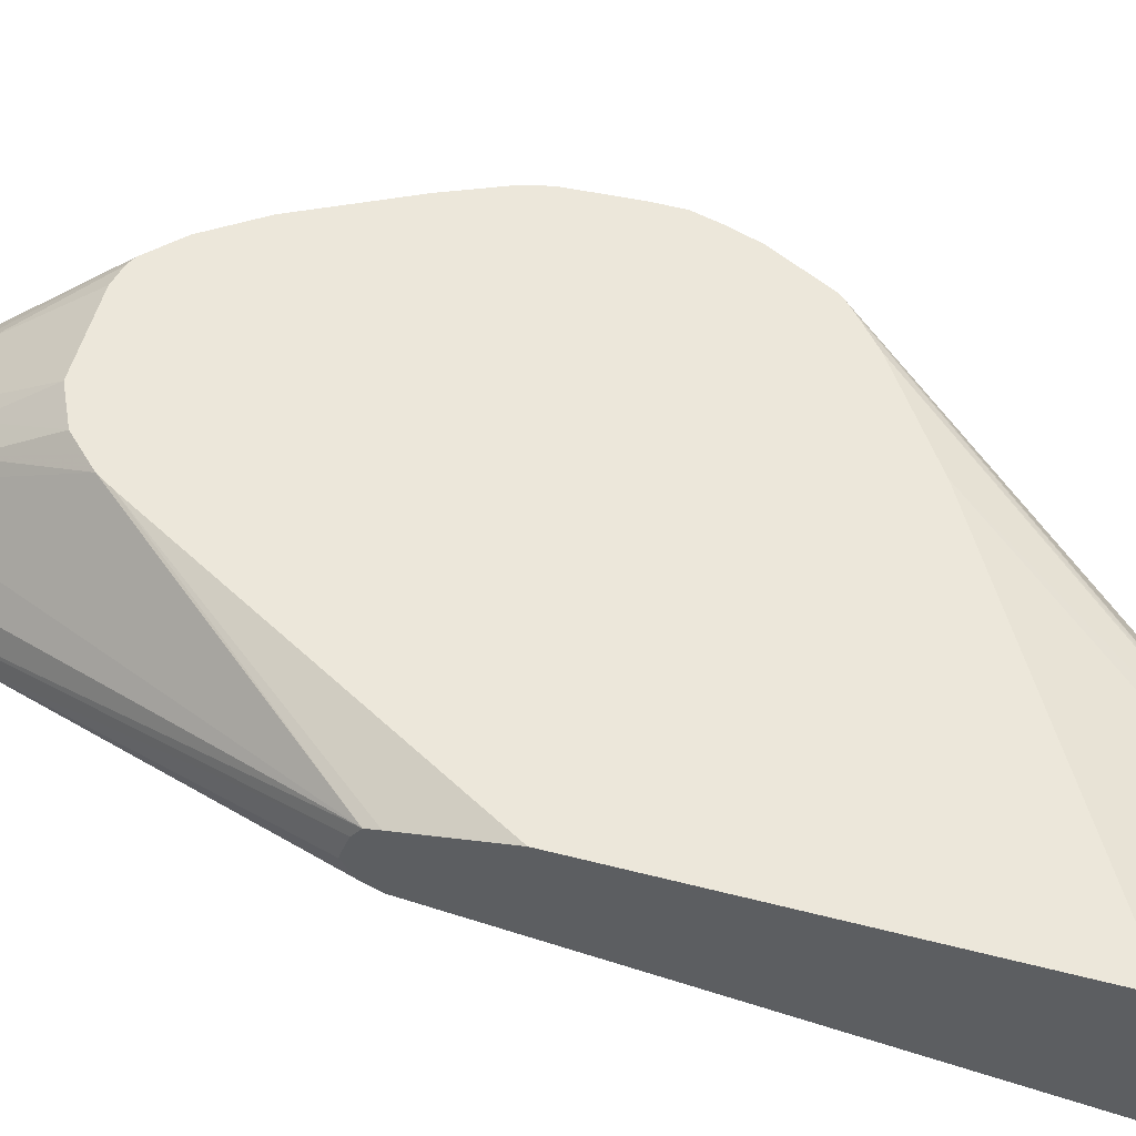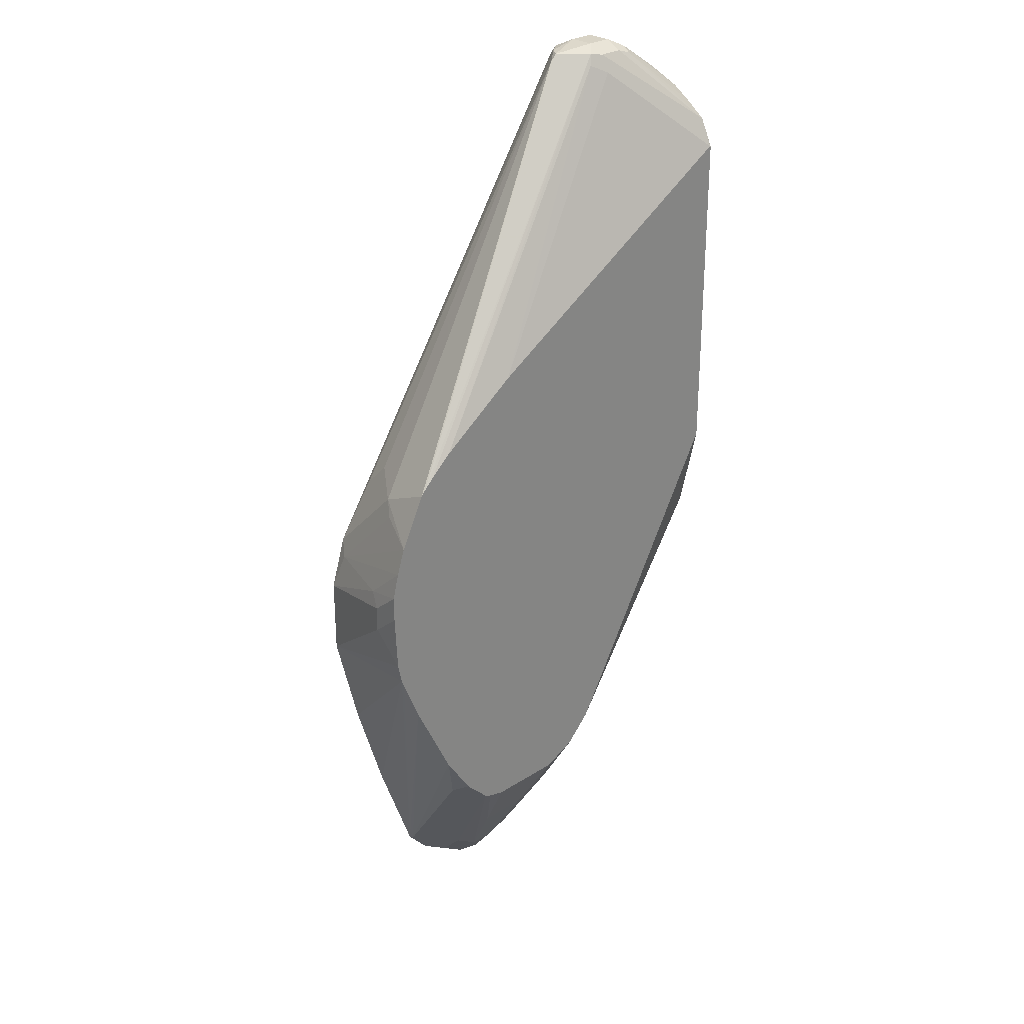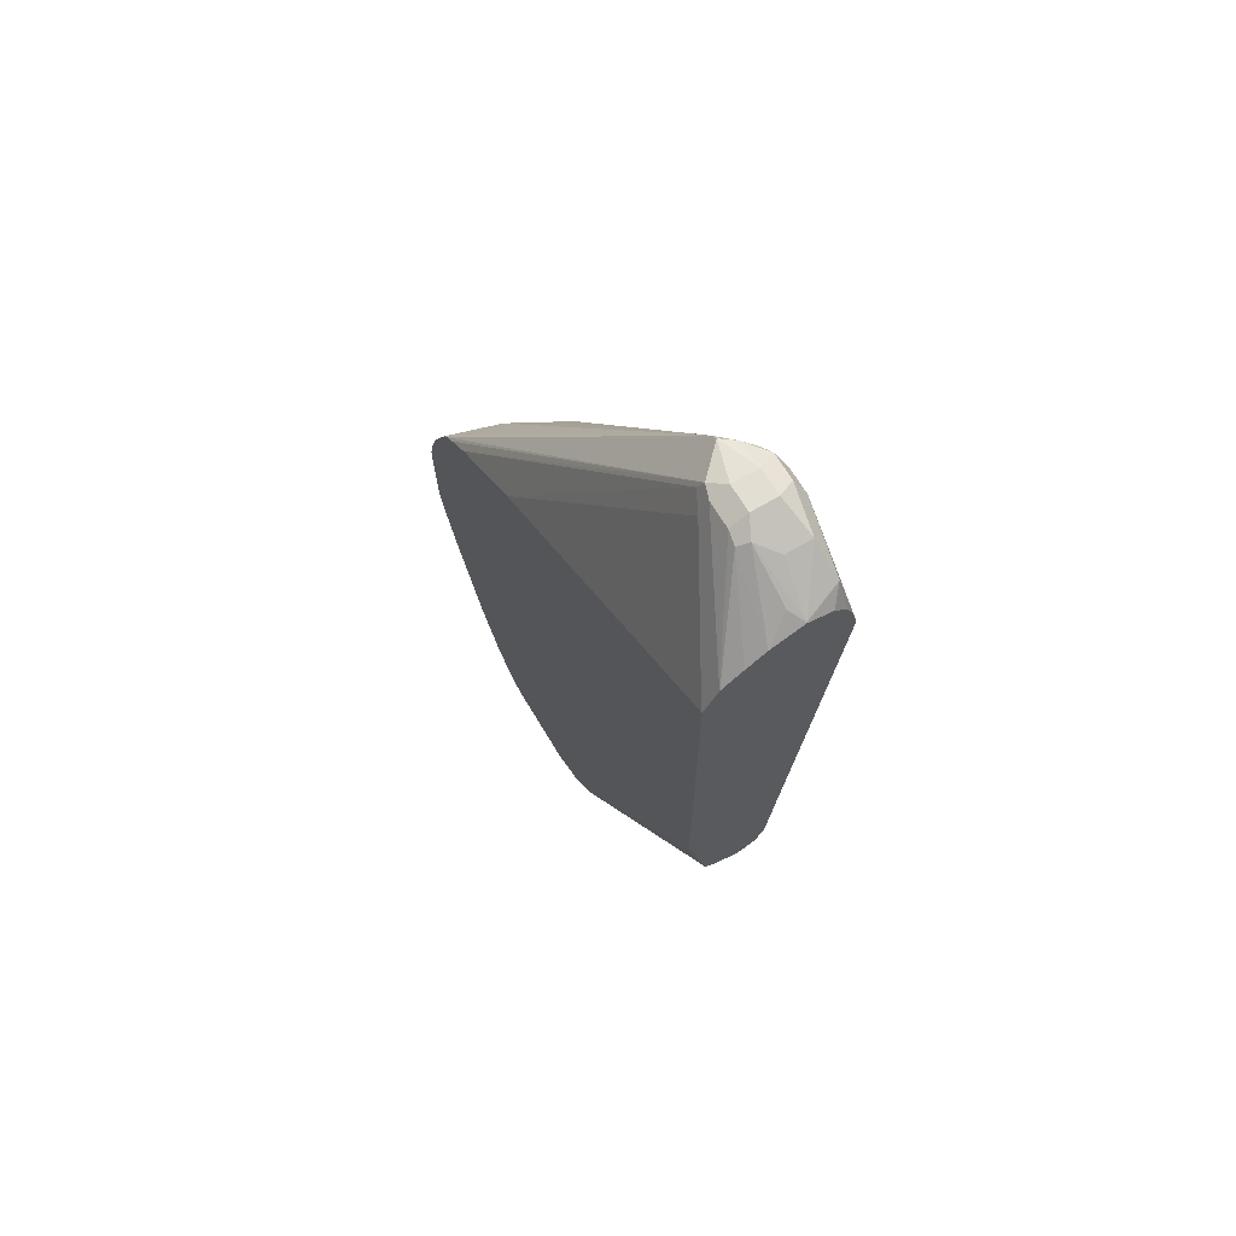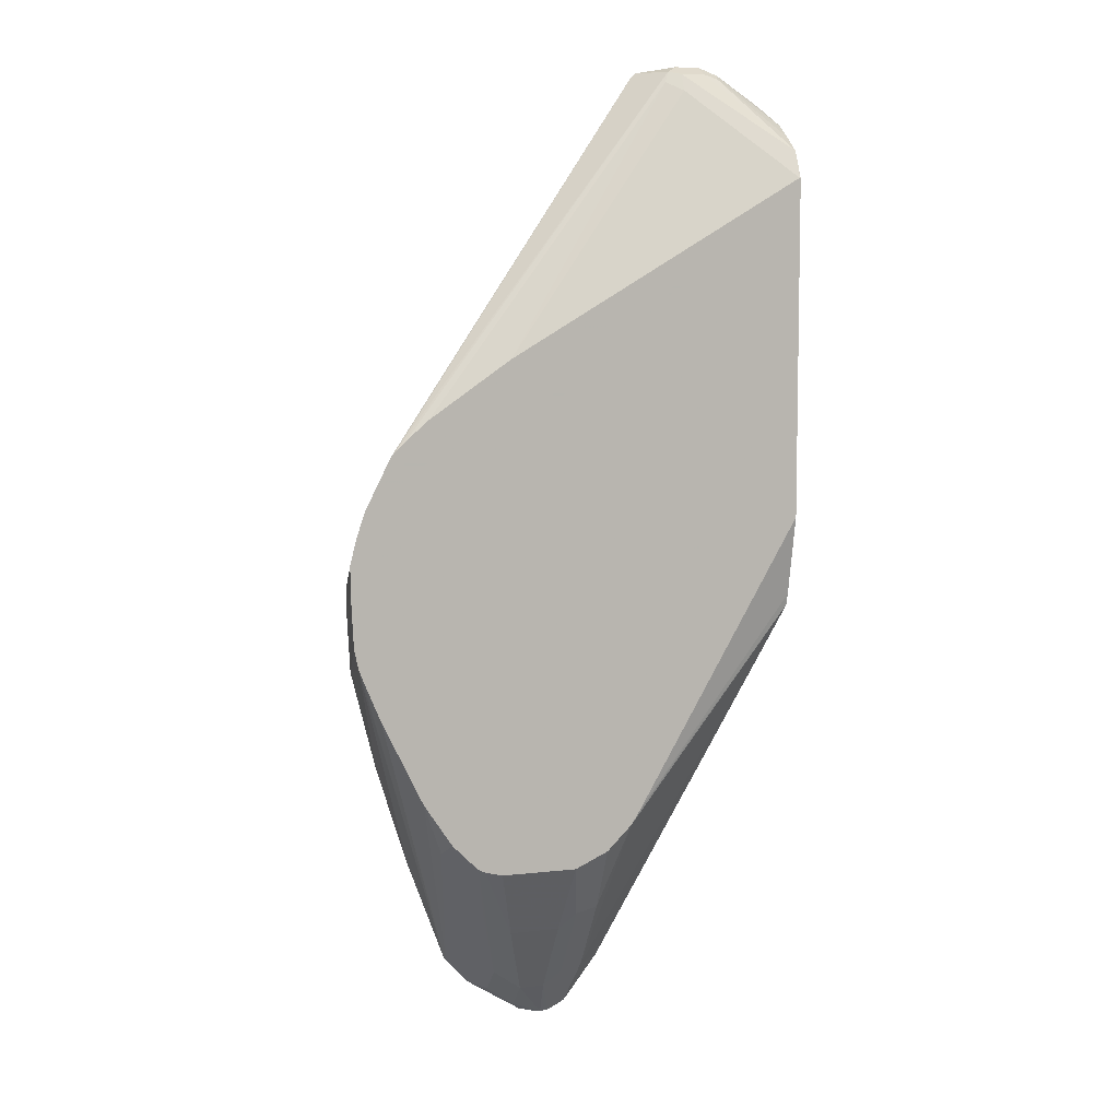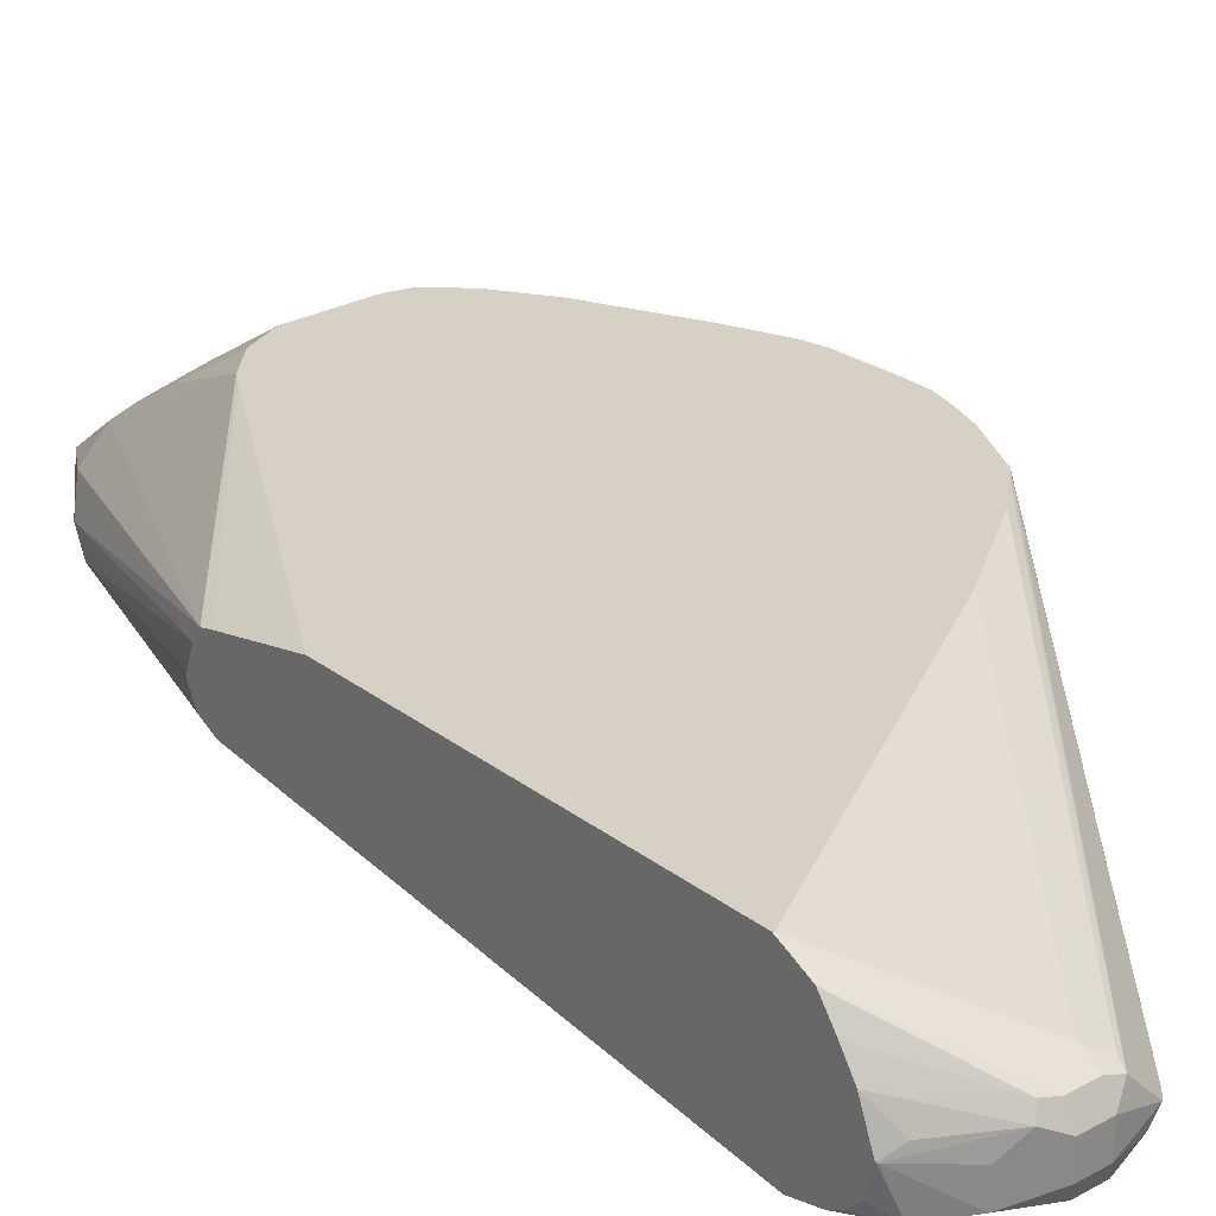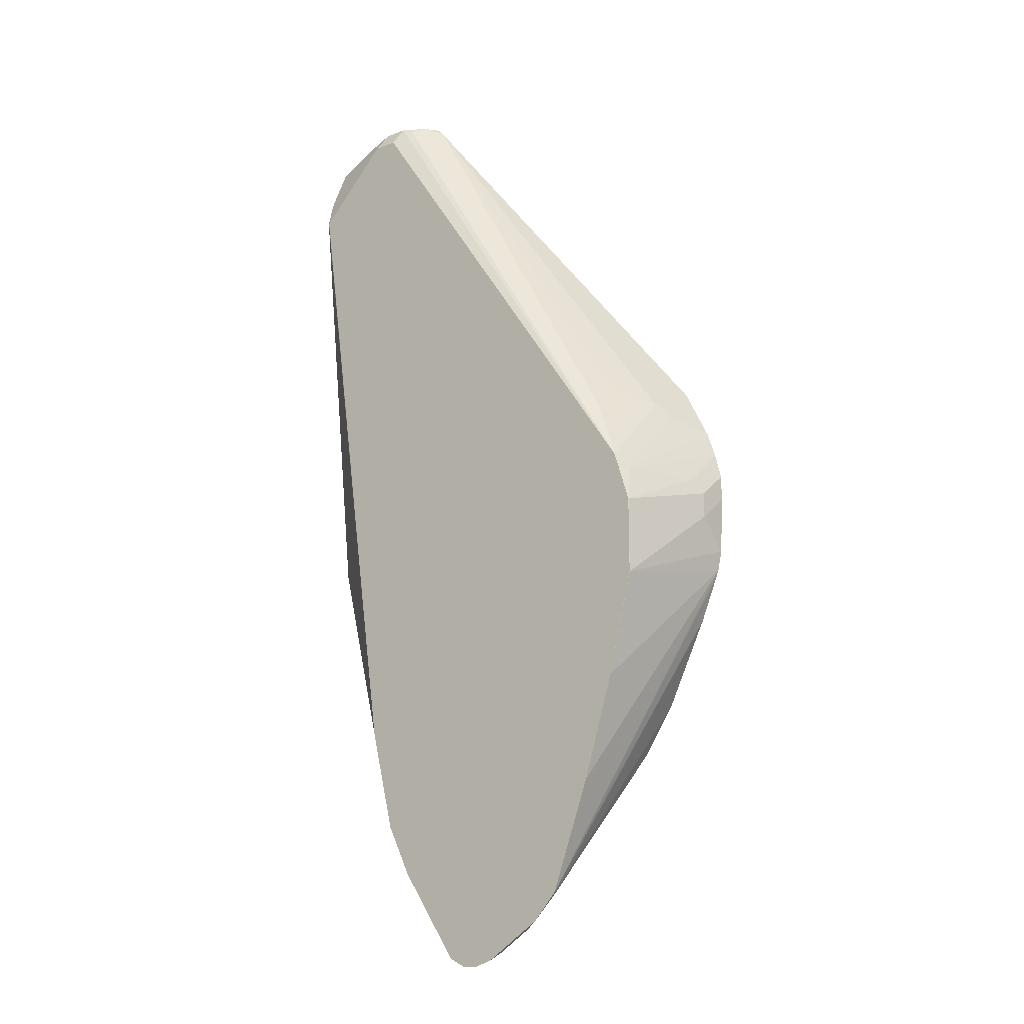
<metadata>
{"format":"obj","ext":"obj","renderer":"f3d","projection":"perspective","resolution":1024,"background":"white","views":[{"elev":53.0,"azim":105.5,"up":"+Z"},{"elev":27.9,"azim":-44.2,"up":"+Y"},{"elev":67.6,"azim":59.2,"up":"+Y"},{"elev":7.0,"azim":-18.2,"up":"+Y"},{"elev":27.0,"azim":139.6,"up":"+Z"},{"elev":-17.0,"azim":-141.7,"up":"+Y"}]}
</metadata>
<code>
v 0.0003687 0.3835 0.5466
v 0.0003687 0.381 0.5375
v -0.004894 0.3862 0.5329
v -1.338e-05 0.3838 0.5464
v -0.004894 0.3862 0.55
v 0.0003687 0.3787 0.5587
v 0.0003687 0.3764 0.5329
v -0.02119 0.3895 0.5297
v -0.01631 0.3944 0.5346
v 0.0003687 0.3719 0.5307
v -0.01631 0.3944 0.5443
v -0.02282 0.3976 0.5509
v 0.0003687 0.3742 0.5655
v -0.02445 0.396 0.5549
v -0.02935 0.3911 0.528
v -0.0326 0.3976 0.5313
v -0.02935 0.4009 0.5378
v -0.02282 0.3976 0.5411
v 0.0003687 0.3616 0.5282
v -1.338e-05 0.3618 0.528
v -0.02935 0.4009 0.5476
v -0.02935 0.3976 0.5541
v 0.0003687 0.3738 0.566
v 0.0003687 0.3682 0.5737
v -0.03913 0.3911 0.528
v -0.08412 0.2581 0.528
v -0.09777 0.264 0.528
v -0.04238 0.3976 0.5313
v -0.03913 0.4009 0.5378
v 0.0003687 0.1956 0.5476
v -0.0354 0.1175 0.528
v -0.06456 0.2386 0.528
v -0.0342 0.1271 0.528
v -0.0342 0.1662 0.528
v -0.03913 0.1956 0.528
v -0.045 0.2093 0.528
v -0.05627 0.2273 0.528
v -0.03913 0.4009 0.5476
v -0.04401 0.3985 0.5525
v -0.03913 0.3976 0.5541
v -1.338e-05 0.3683 0.5737
v -1.338e-05 0.3575 0.5791
v 0.0003687 0.3622 0.5768
v -0.1088 0.2615 0.528
v -0.1284 0.2517 0.528
v -0.1368 0.2445 0.528
v -0.1467 0.2346 0.528
v -0.16 0.2152 0.528
v -0.04646 0.396 0.5329
v -0.05012 0.3985 0.5378
v -0.05379 0.3985 0.5427
v 0.0003687 0.1893 0.5507
v -0.04519 0.07833 0.528
v -0.03541 0.1174 0.528
v -0.04564 0.3944 0.5541
v -0.03913 0.3911 0.5574
v -0.1596 0.2563 0.5791
v -0.1557 0.26 0.5791
v -0.147 0.2675 0.5791
v 0.0003687 0.3572 0.5791
v -0.1155 0.2894 0.5791
v -0.1601 0.2151 0.528
v -0.1601 0.2151 0.528
v -0.1491 0.2396 0.5329
v -0.05624 0.396 0.5427
v 0.0003687 0.1891 0.5509
v -0.04524 0.07818 0.528
v -0.1614 0.2542 0.5791
v 0.0003687 0.227 0.5791
v -0.1662 0.1956 0.528
v -0.1662 0.1956 0.528
v -0.1638 0.2103 0.5329
v -0.1638 0.2396 0.5623
v -0.1601 0.2444 0.5574
v -0.1491 0.2493 0.5427
v 0.0003687 0.1859 0.5571
v -0.05502 0.05861 0.528
v 0.0003687 0.1858 0.5574
v 0.0003687 0.1862 0.5592
v 0.0003687 0.1881 0.5649
v 0.0003687 0.1887 0.5668
v -0.1713 0.2347 0.5791
v -0.06395 0.1152 0.5791
v 0.0003687 0.196 0.5722
v -0.1662 0.1662 0.528
v -0.176 0.2054 0.5672
v -0.1736 0.2103 0.5623
v -0.1662 0.1662 0.528
v -0.1746 0.2249 0.5791
v -0.06602 0.04403 0.5329
v -0.07821 0.02435 0.528
v 0.0003687 0.1916 0.5711
v -0.05501 0.05869 0.528
v -0.06739 0.1097 0.5791
v -0.1662 0.1661 0.528
v -0.176 0.1956 0.5672
v -0.1771 0.2151 0.5791
v -0.1743 0.176 0.5791
v -0.176 0.1837 0.5791
v -0.176 0.1858 0.5769
v -0.1564 0.1271 0.528
v -0.0758 0.04403 0.5427
v -0.08514 0.02085 0.528
v -0.07166 0.1055 0.5791
v -0.0758 0.07334 0.5623
v -0.1771 0.2054 0.5791
v -0.1732 0.1732 0.5791
v -0.1443 0.08808 0.528
v -0.1291 0.04693 0.528
v -0.08476 0.04239 0.5443
v -0.08688 0.02085 0.5284
v -0.09077 0.02085 0.528
v -0.09126 0.03588 0.5411
v -0.07717 0.09994 0.5791
v -0.08476 0.07174 0.5639
v -0.1662 0.1565 0.5791
v -0.1198 0.03666 0.528
v -0.1287 0.04726 0.5297
v -0.09126 0.0652 0.5606
v -0.08865 0.02085 0.5287
v -0.09772 0.02278 0.528
v -0.101 0.02609 0.5313
v -0.101 0.03588 0.5411
v -0.09013 0.09399 0.5791
v -0.1502 0.1236 0.5791
v -0.1124 0.03424 0.5329
v -0.119 0.04726 0.5395
v -0.132 0.07334 0.5525
v -0.1418 0.1027 0.572
v -0.1108 0.0652 0.5606
v -0.1124 0.04403 0.5427
v -0.1262 0.09567 0.5791
v -0.1287 0.09619 0.5786
v -0.1195 0.09399 0.5791
v -0.139 0.1069 0.5791
v -0.1222 0.07334 0.5623
v -0.1282 0.09667 0.5791
v -0.1292 0.09719 0.5791
f 70 88 71
f 70 85 88
f 69 83 84
f 68 74 82
f 67 81 77
f 64 74 75
f 67 80 81
f 67 76 78
f 67 78 79
f 66 76 67
f 64 75 65
f 65 74 68
f 65 75 74
f 67 79 80
f 71 86 87
f 83 94 92
f 71 88 96
f 71 96 86
f 72 87 89
f 72 89 82
f 72 82 73
f 73 82 74
f 77 90 91
f 77 81 92
f 77 92 93
f 77 93 90
f 83 92 84
f 85 95 88
f 63 74 64
f 86 96 106
f 71 87 72
f 63 73 74
f 42 125 135
f 63 71 72
f 86 106 97
f 42 99 98
f 42 98 107
f 42 107 116
f 42 116 125
f 42 135 138
f 42 138 137
f 42 137 132
f 42 132 134
f 42 134 124
f 42 124 114
f 42 114 104
f 42 104 94
f 42 94 83
f 63 72 73
f 42 83 69
f 48 62 63
f 48 63 64
f 48 64 50
f 48 50 49
f 50 64 65
f 50 65 51
f 51 65 57
f 52 66 53
f 53 66 67
f 55 61 56
f 55 59 61
f 57 65 68
f 133 135 136
f 63 70 71
f 42 69 60
f 86 97 87
f 126 136 127
f 88 98 99
f 113 130 123
f 114 124 115
f 115 124 119
f 116 118 125
f 117 121 122
f 117 122 126
f 117 126 118
f 118 126 127
f 118 127 128
f 118 128 129
f 118 129 125
f 119 124 134
f 119 134 130
f 120 123 122
f 113 119 130
f 122 123 126
f 123 130 132
f 123 132 133
f 123 133 131
f 125 129 135
f 126 131 136
f 127 136 128
f 128 136 135
f 128 135 129
f 130 134 132
f 131 133 136
f 132 137 133
f 133 137 138
f 133 138 135
f 42 106 99
f 123 131 126
f 113 123 120
f 112 122 121
f 112 120 122
f 88 99 100
f 88 100 96
f 88 95 101
f 88 101 98
f 90 102 91
f 90 93 92
f 90 92 102
f 91 102 103
f 92 94 102
f 94 104 105
f 94 105 102
f 96 100 106
f 98 101 108
f 98 108 109
f 98 109 107
f 99 106 100
f 102 105 110
f 111 113 120
f 110 119 113
f 110 115 119
f 109 118 116
f 109 117 118
f 107 109 116
f 87 97 89
f 105 114 115
f 104 114 105
f 103 113 111
f 103 110 113
f 103 120 112
f 103 111 120
f 102 110 103
f 105 115 110
f 42 97 106
f 62 70 63
f 42 82 89
f 6 14 13
f 8 15 16
f 8 10 15
f 9 16 17
f 9 17 18
f 9 18 12
f 9 12 11
f 10 19 20
f 10 20 15
f 12 18 17
f 12 17 21
f 12 21 22
f 12 22 14
f 13 14 23
f 6 12 14
f 14 22 24
f 15 25 28
f 15 28 16
f 15 20 32
f 15 32 26
f 15 26 27
f 15 27 25
f 16 28 29
f 16 29 17
f 17 29 38
f 17 38 21
f 19 30 31
f 19 31 20
f 20 31 33
f 20 33 34
f 14 24 23
f 5 12 6
f 4 12 5
f 4 11 12
f 42 89 97
f 1 2 3
f 1 3 4
f 1 4 5
f 1 5 6
f 1 6 13
f 1 13 23
f 1 23 24
f 1 24 43
f 1 43 60
f 1 60 69
f 1 69 84
f 1 84 92
f 1 92 81
f 1 81 80
f 1 80 79
f 1 79 78
f 4 9 11
f 3 10 8
f 3 7 10
f 3 16 9
f 3 8 16
f 2 7 3
f 20 34 35
f 1 7 2
f 1 19 10
f 1 30 19
f 1 52 30
f 1 66 52
f 1 76 66
f 1 78 76
f 1 10 7
f 20 35 36
f 3 9 4
f 20 37 32
f 26 48 47
f 26 47 46
f 26 46 45
f 26 45 44
f 26 44 27
f 28 47 48
f 28 48 49
f 28 49 50
f 28 50 29
f 29 50 51
f 29 51 38
f 30 52 53
f 30 53 54
f 30 54 31
f 26 62 48
f 38 51 39
f 39 51 57
f 39 57 58
f 39 58 59
f 39 59 55
f 40 56 42
f 40 42 41
f 42 60 43
f 42 56 61
f 42 61 59
f 42 59 58
f 42 58 57
f 42 57 68
f 42 68 82
f 20 36 37
f 39 56 40
f 26 70 62
f 39 55 56
f 26 95 85
f 26 37 36
f 26 32 37
f 25 47 28
f 25 46 47
f 25 45 46
f 25 27 44
f 26 36 35
f 24 42 43
f 22 41 24
f 22 40 41
f 22 39 40
f 21 39 22
f 26 85 70
f 21 38 39
f 24 41 42
f 26 35 34
f 25 44 45
f 26 121 117
f 26 109 108
f 26 117 109
f 26 101 95
f 26 112 121
f 26 103 112
f 26 34 33
f 26 91 103
f 26 77 91
f 26 67 77
f 26 53 67
f 26 54 53
f 26 31 54
f 26 33 31
f 26 108 101

</code>
